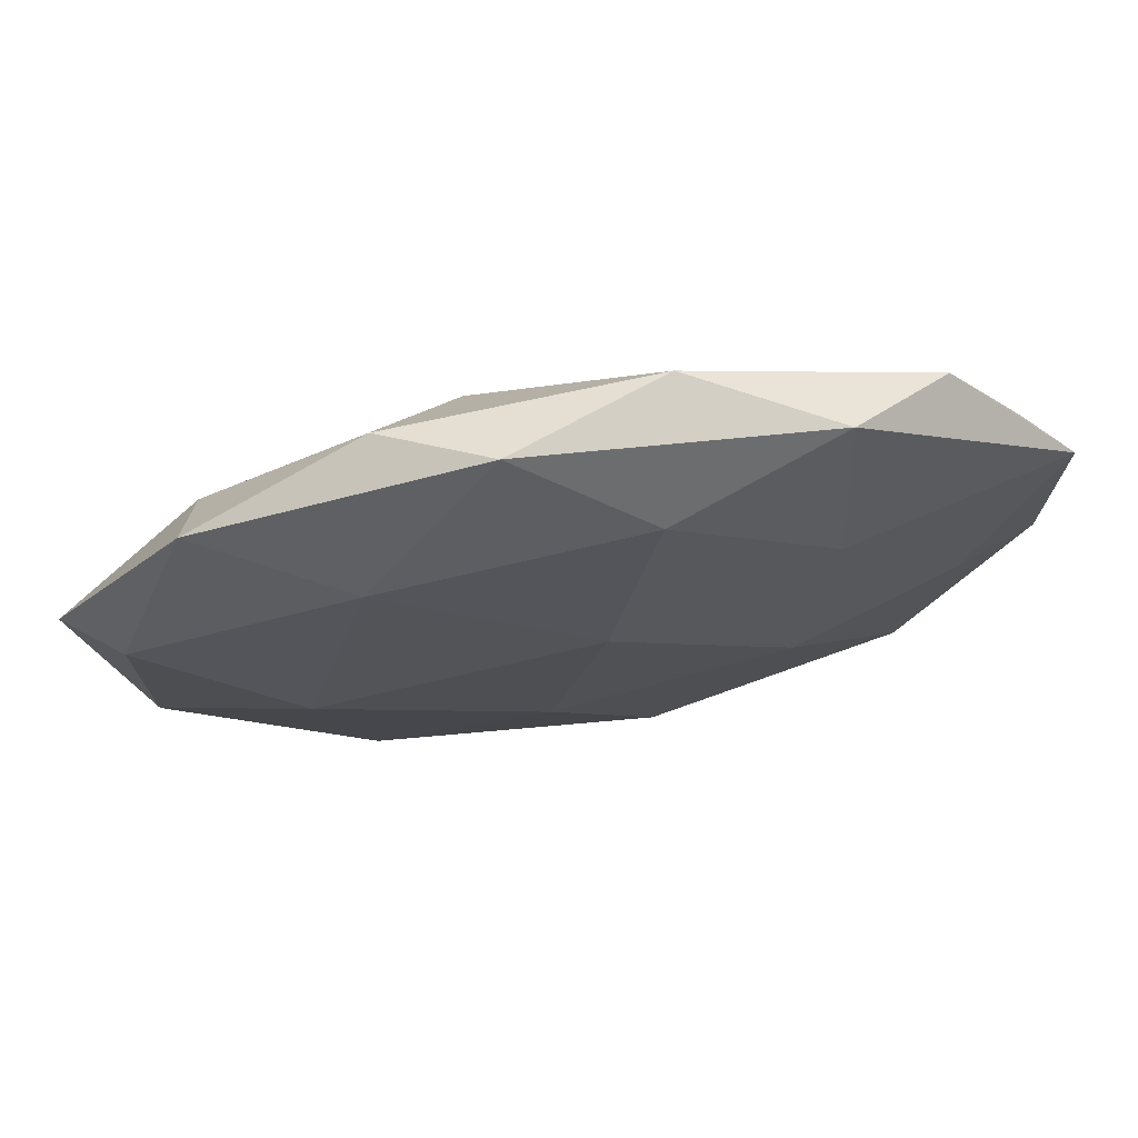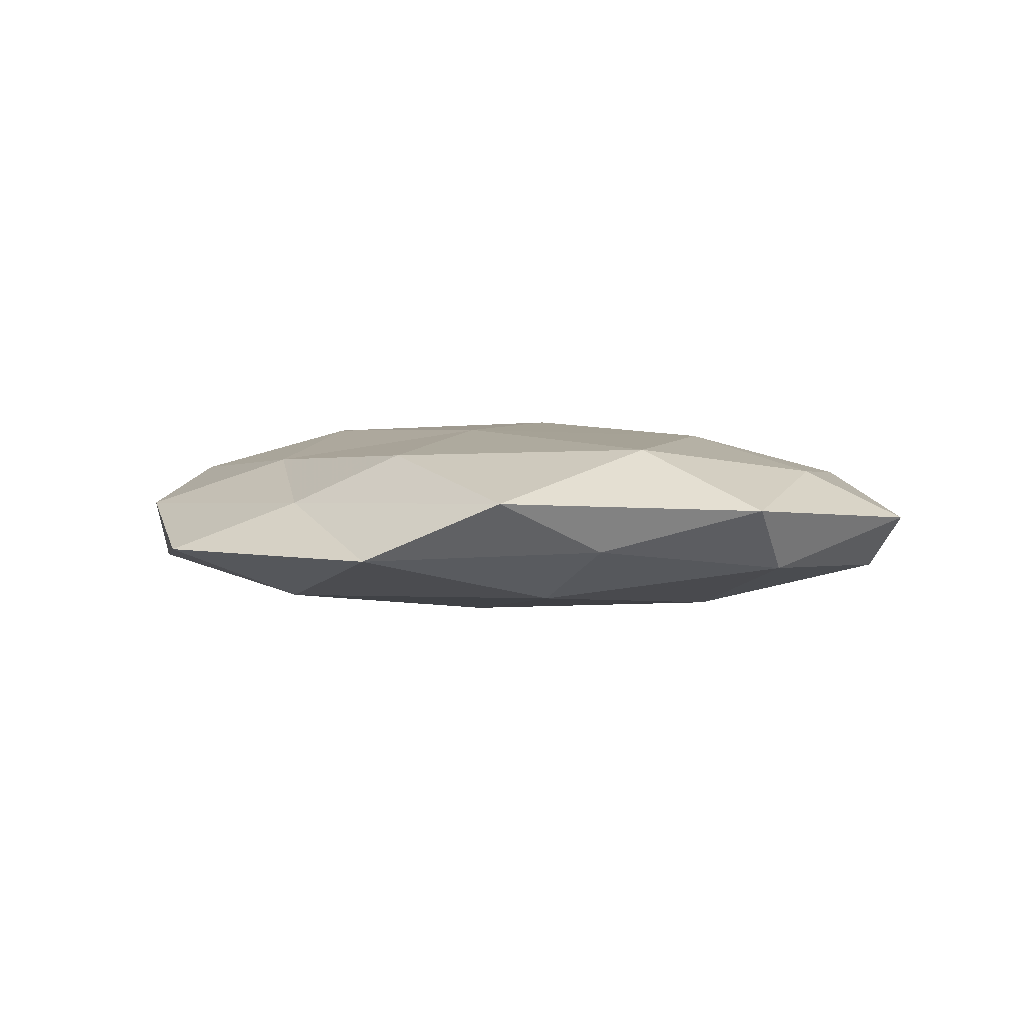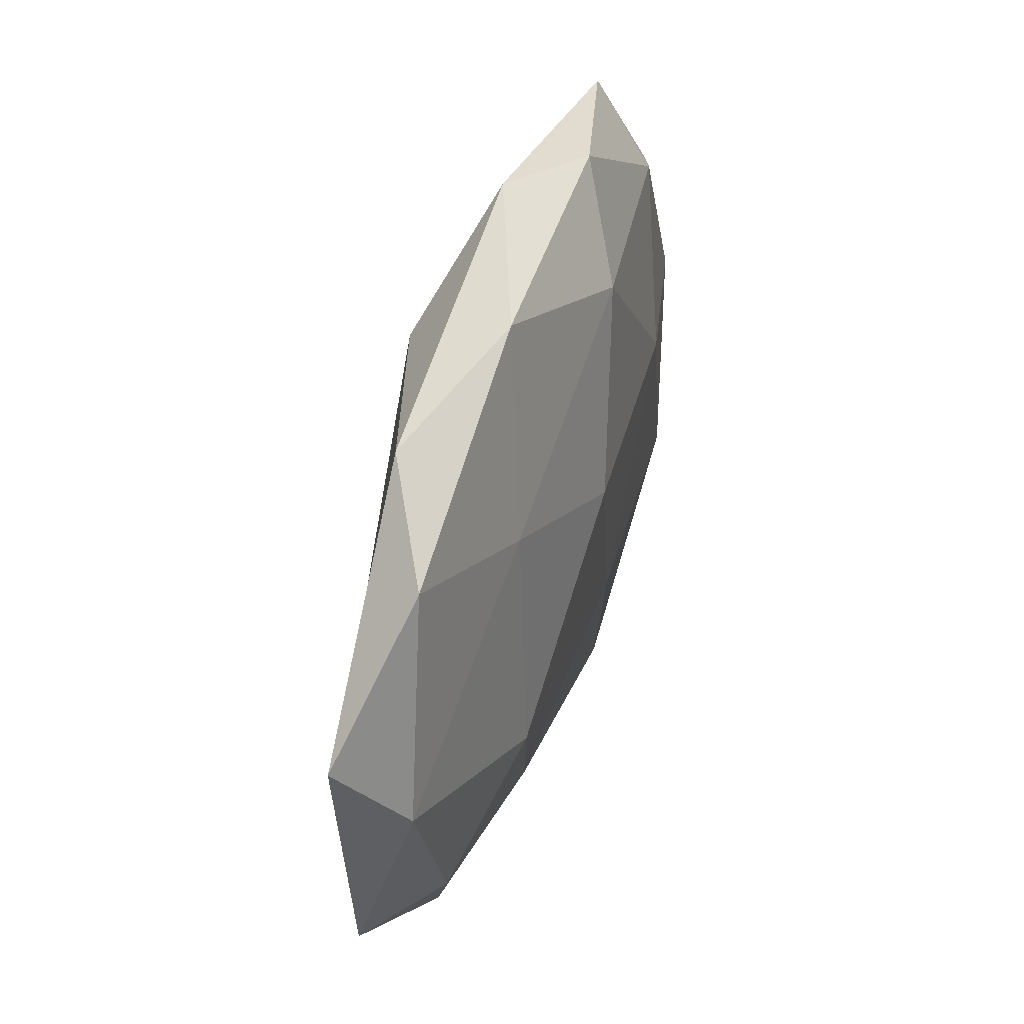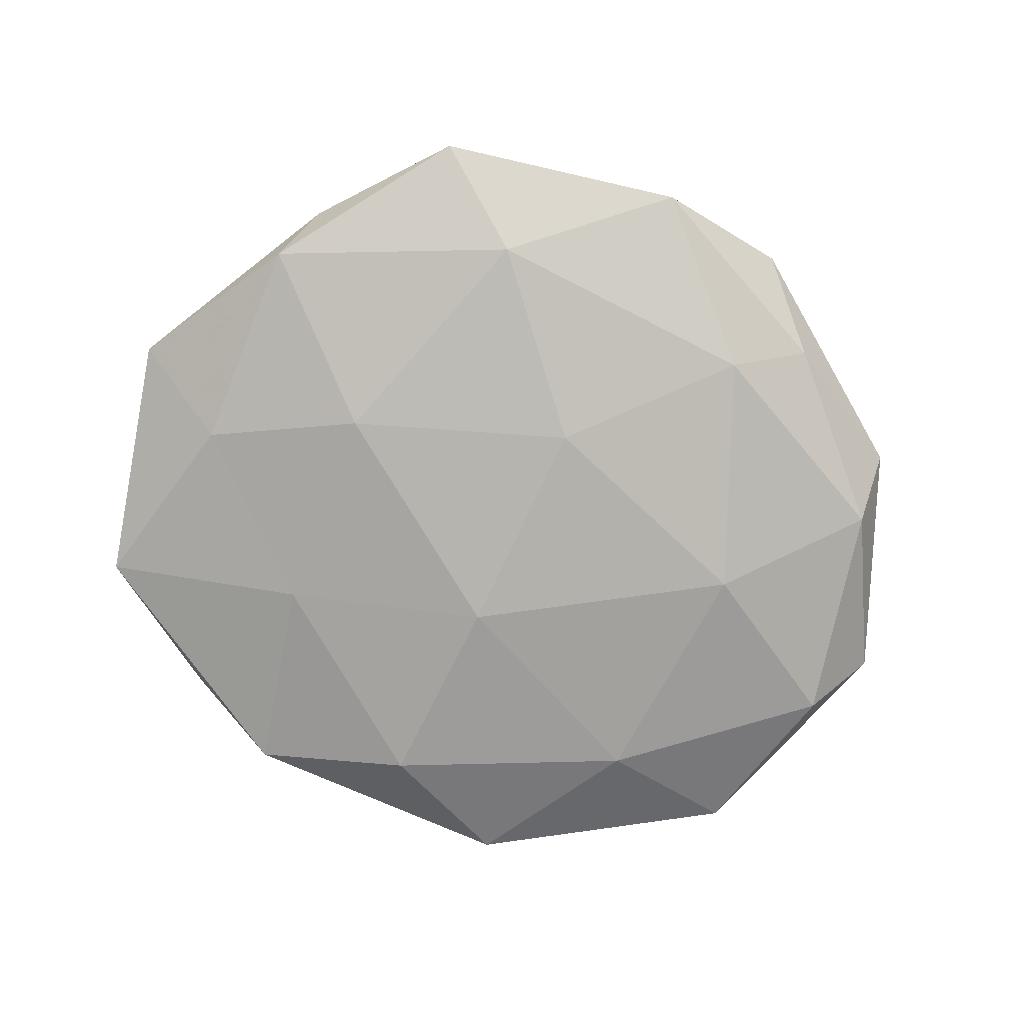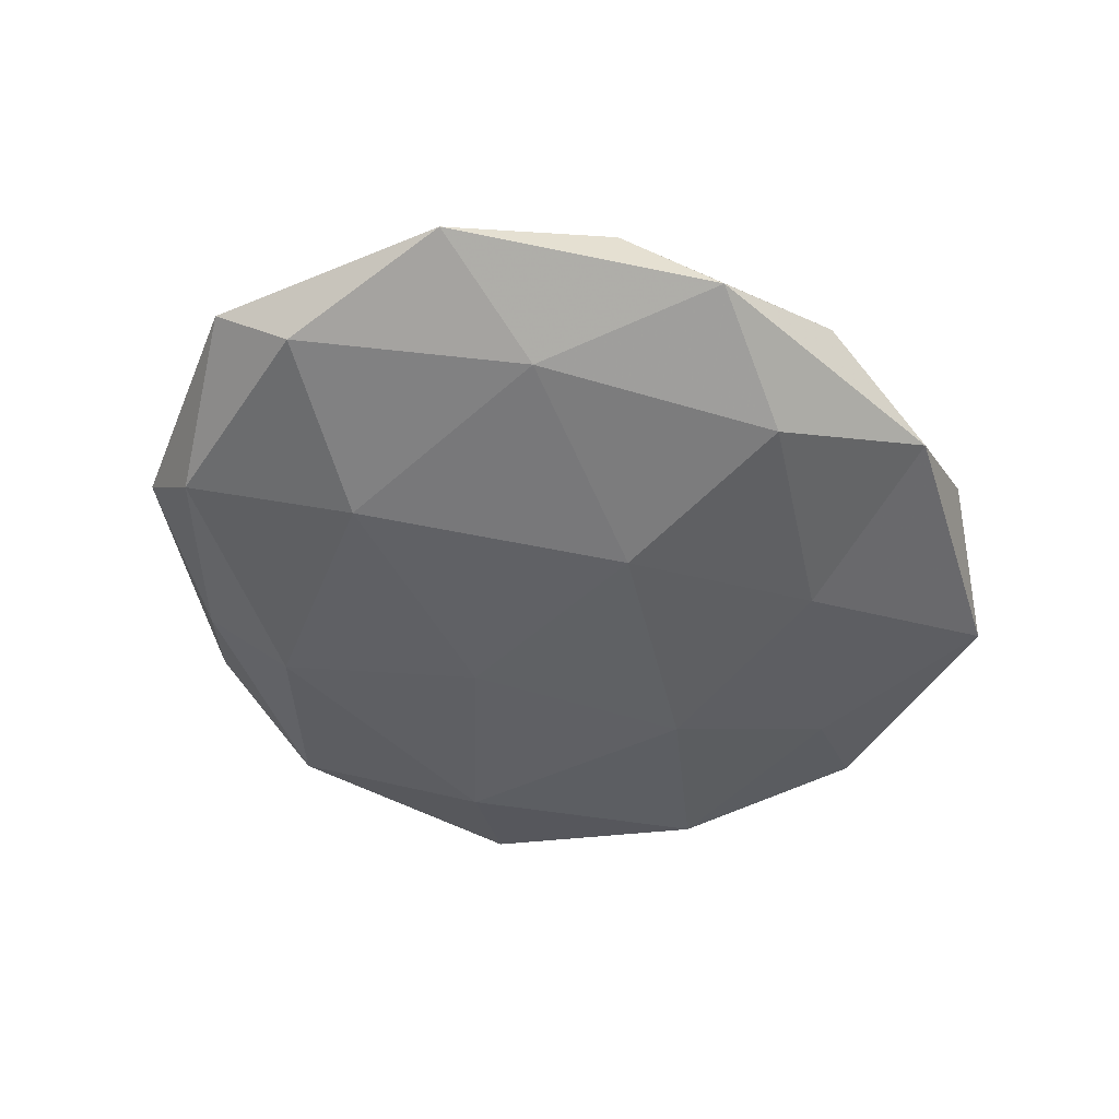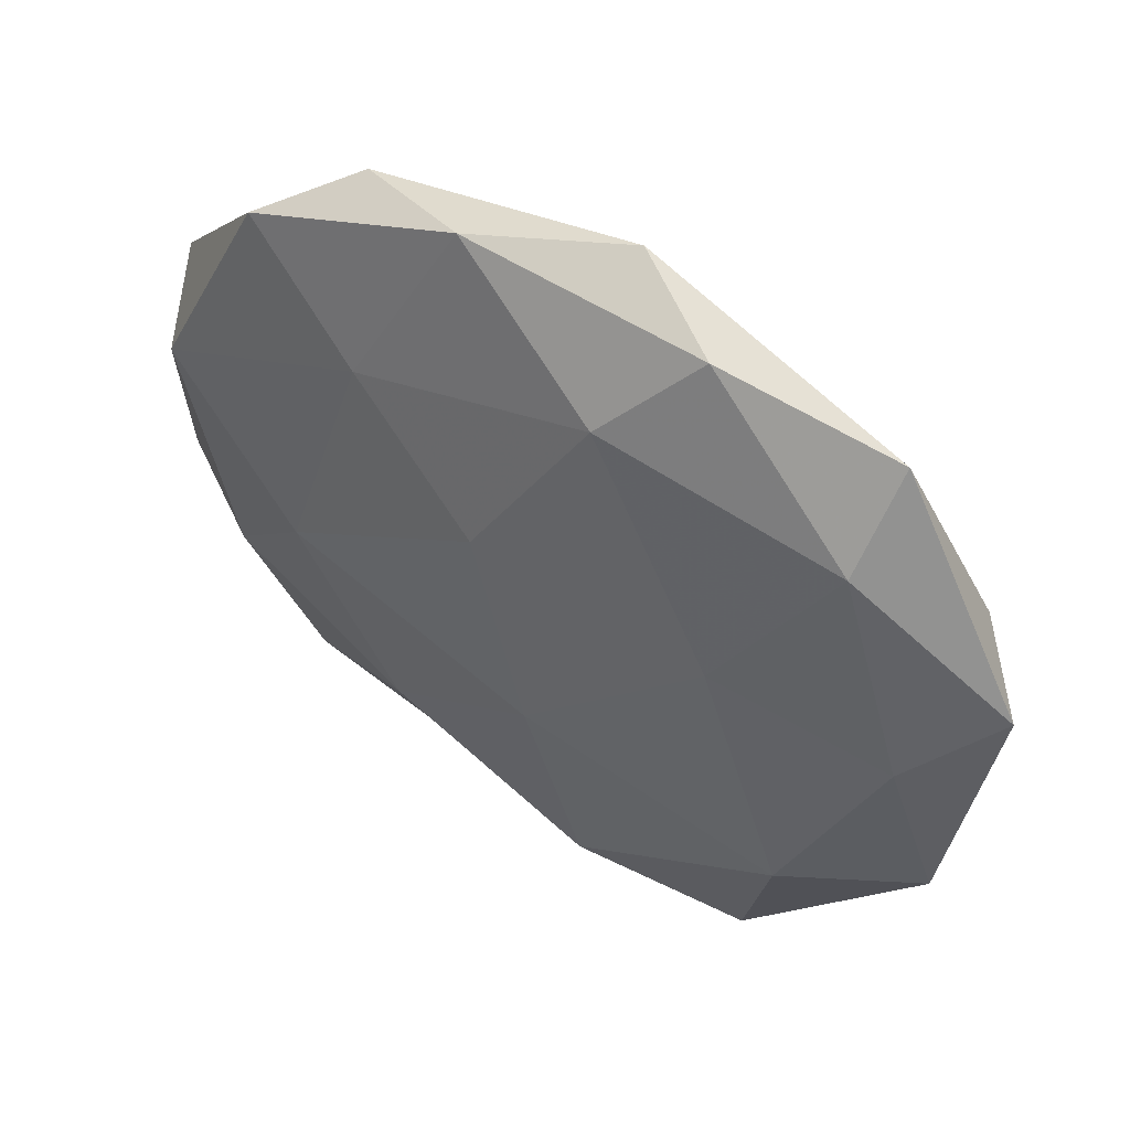
<metadata>
{"format":"obj","ext":"obj","renderer":"f3d","projection":"perspective","resolution":1024,"background":"white","views":[{"elev":72.6,"azim":170.0,"up":"+Y"},{"elev":3.3,"azim":34.8,"up":"+Z"},{"elev":52.1,"azim":-71.9,"up":"+Y"},{"elev":-79.1,"azim":-12.6,"up":"+Z"},{"elev":-49.6,"azim":148.6,"up":"+Z"},{"elev":48.6,"azim":33.9,"up":"+Y"}]}
</metadata>
<code>
v -0.0457 -0.0172 0.006453
v -0.0291 0.04384 -0.00376
v 0.03845 0.02759 0.00606
v 0.006897 0.05068 -0.003407
v 0.04014 0.03867 -0.001727
v 0.008169 -0.0391 0.0097
v -0.05655 0.02038 -0.002683
v -0.04163 -0.03082 -0.006082
v -0.03141 -0.002448 0.01206
v -0.01175 0.04839 0.003684
v 0.02264 0.03156 -0.009
v 0.05712 0.01119 0.0007061
v -0.02961 0.01736 -0.008262
v 0.05193 -0.0199 0.002877
v -0.0204 -0.02911 0.008394
v 0.04992 -0.01127 -0.005078
v -0.004356 0.01376 0.01337
v -0.02572 -0.009986 -0.01121
v -0.02339 0.02583 0.008503
v -0.002541 0.01359 -0.01314
v -0.05394 0.01095 0.005887
v -0.04138 0.03652 0.003023
v -0.03779 -0.03721 0.002016
v 0.00208 -0.01374 0.01263
v -0.05815 -0.01246 -0.000297
v 0.02554 -0.02973 -0.00896
v 0.009038 0.03563 0.009641
v -0.009849 -0.03878 -0.009755
v 0.02554 0.008905 0.01167
v 0.03606 -0.03313 -0.002265
v 0.03138 0.001343 -0.01174
v -0.02106 -0.05098 -0.003189
v -0.04604 -0.002989 -0.00655
v 0.03562 -0.02232 0.01049
v 0.04952 0.01759 -0.006602
v -0.008717 0.03915 -0.009573
v 0.01915 0.04598 0.003343
v 0.01178 -0.05087 -0.003365
v -0.006019 -0.04327 0.00322
v 0.02898 -0.04522 0.004199
v 0.04721 0.001945 0.007181
v 0.004011 -0.01471 -0.0128
f 4 2 10
f 5 11 4
f 3 12 5
f 2 13 7
f 1 15 9
f 12 14 16
f 17 19 9
f 18 13 20
f 9 21 1
f 19 21 9
f 22 2 7
f 10 2 22
f 10 22 19
f 7 21 22
f 19 22 21
f 23 15 1
f 15 6 24
f 15 24 9
f 9 24 17
f 25 1 21
f 25 21 7
f 23 1 25
f 23 25 8
f 10 19 27
f 27 19 17
f 8 18 28
f 29 17 24
f 27 29 3
f 27 17 29
f 16 14 30
f 30 26 16
f 11 31 20
f 26 31 16
f 32 23 8
f 32 8 28
f 7 13 33
f 8 33 18
f 18 33 13
f 33 25 7
f 8 25 33
f 34 24 6
f 29 24 34
f 5 35 11
f 5 12 35
f 35 12 16
f 11 35 31
f 16 31 35
f 4 36 2
f 4 11 36
f 2 36 13
f 36 11 20
f 20 13 36
f 37 3 5
f 37 5 4
f 37 4 10
f 37 27 3
f 37 10 27
f 28 26 38
f 38 26 30
f 32 28 38
f 39 6 15
f 39 15 23
f 32 39 23
f 32 38 39
f 40 30 14
f 6 40 34
f 40 14 34
f 38 30 40
f 39 40 6
f 38 40 39
f 3 41 12
f 12 41 14
f 3 29 41
f 34 14 41
f 41 29 34
f 42 18 20
f 28 18 42
f 28 42 26
f 20 31 42
f 26 42 31

</code>
